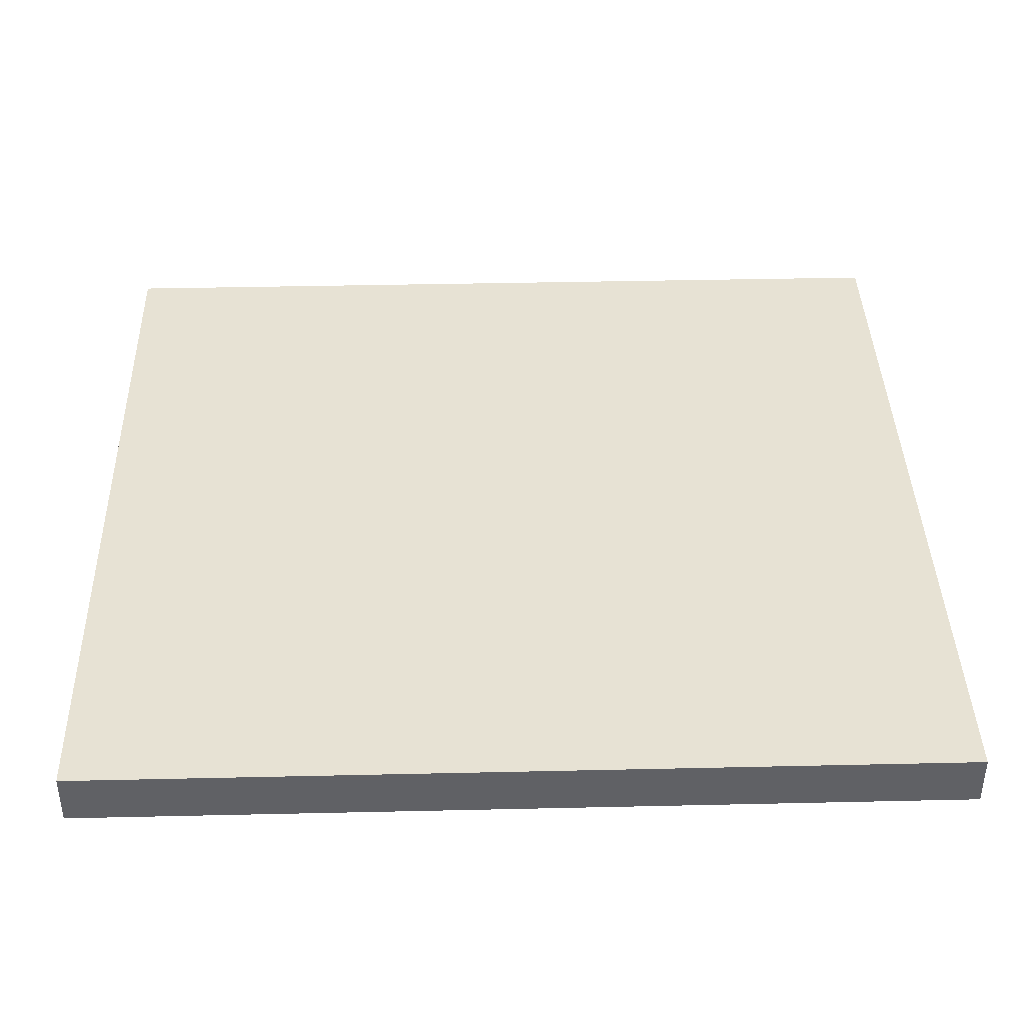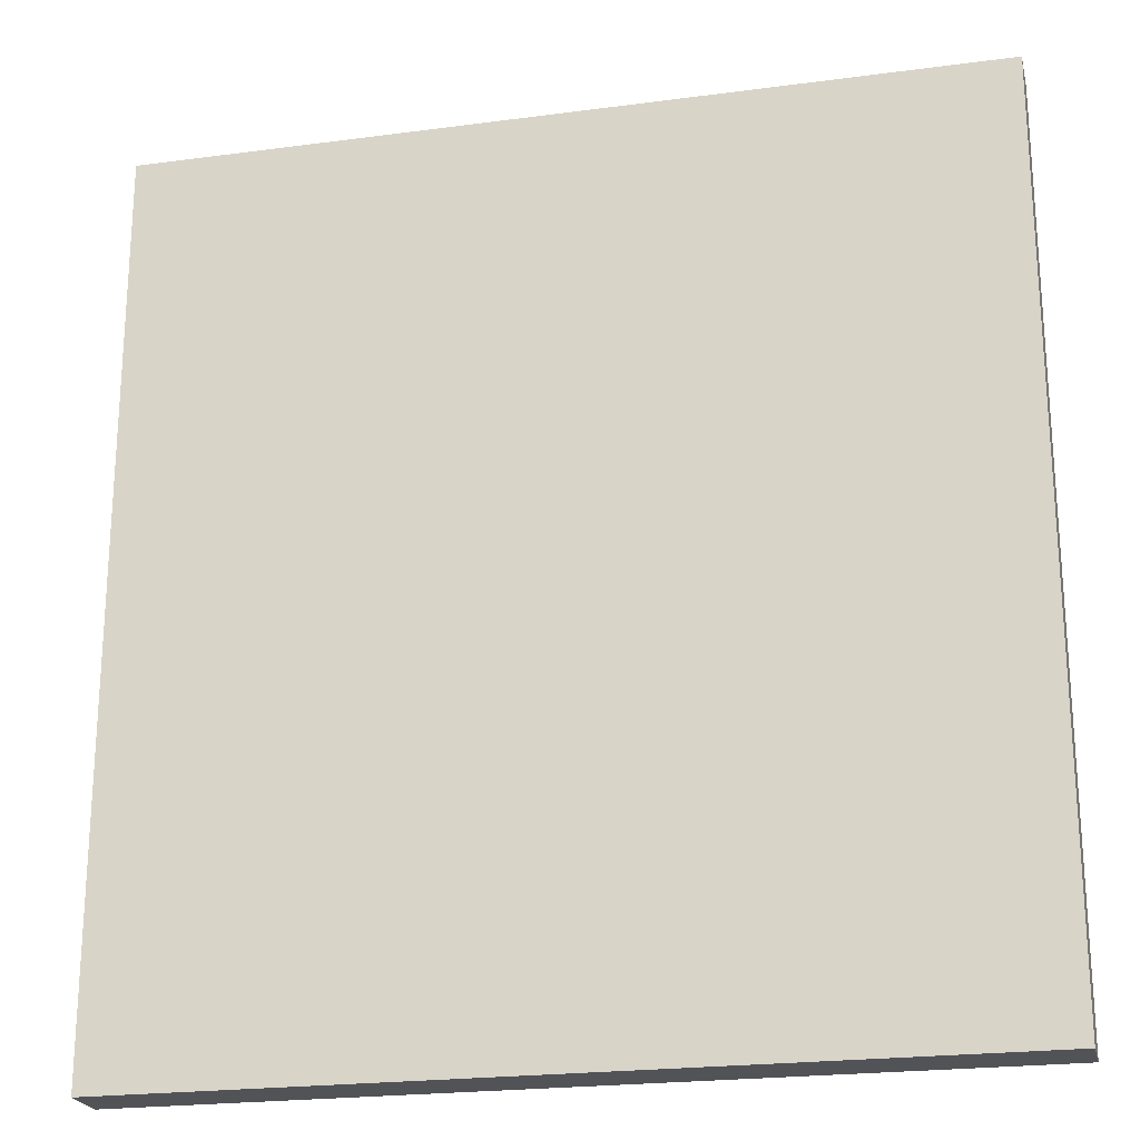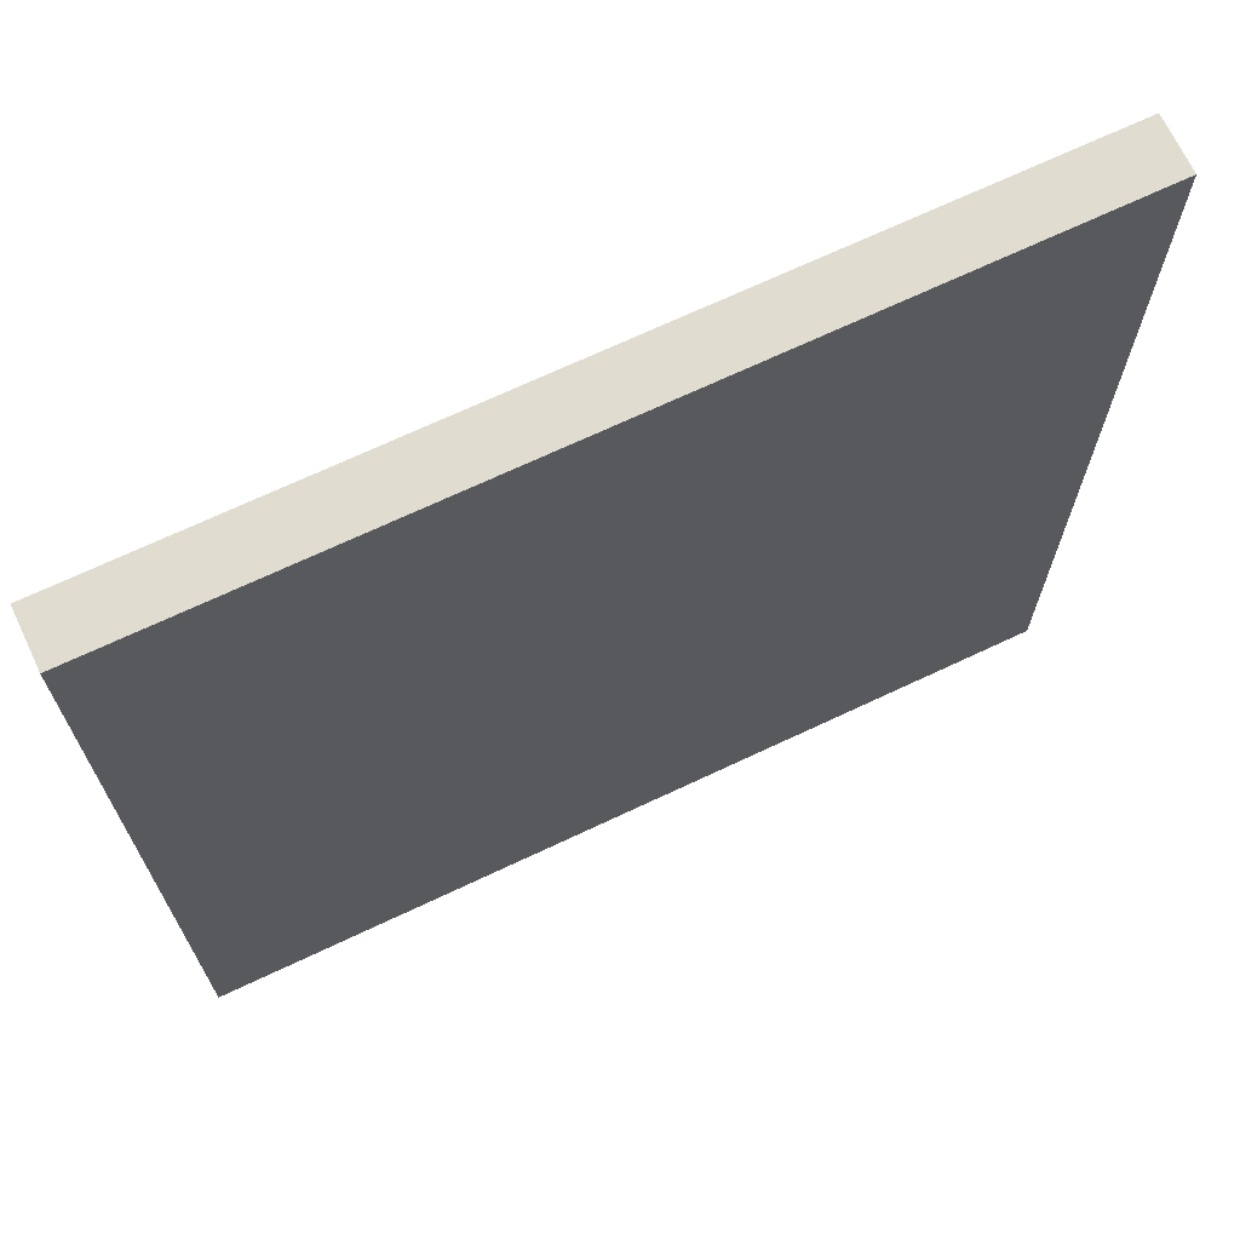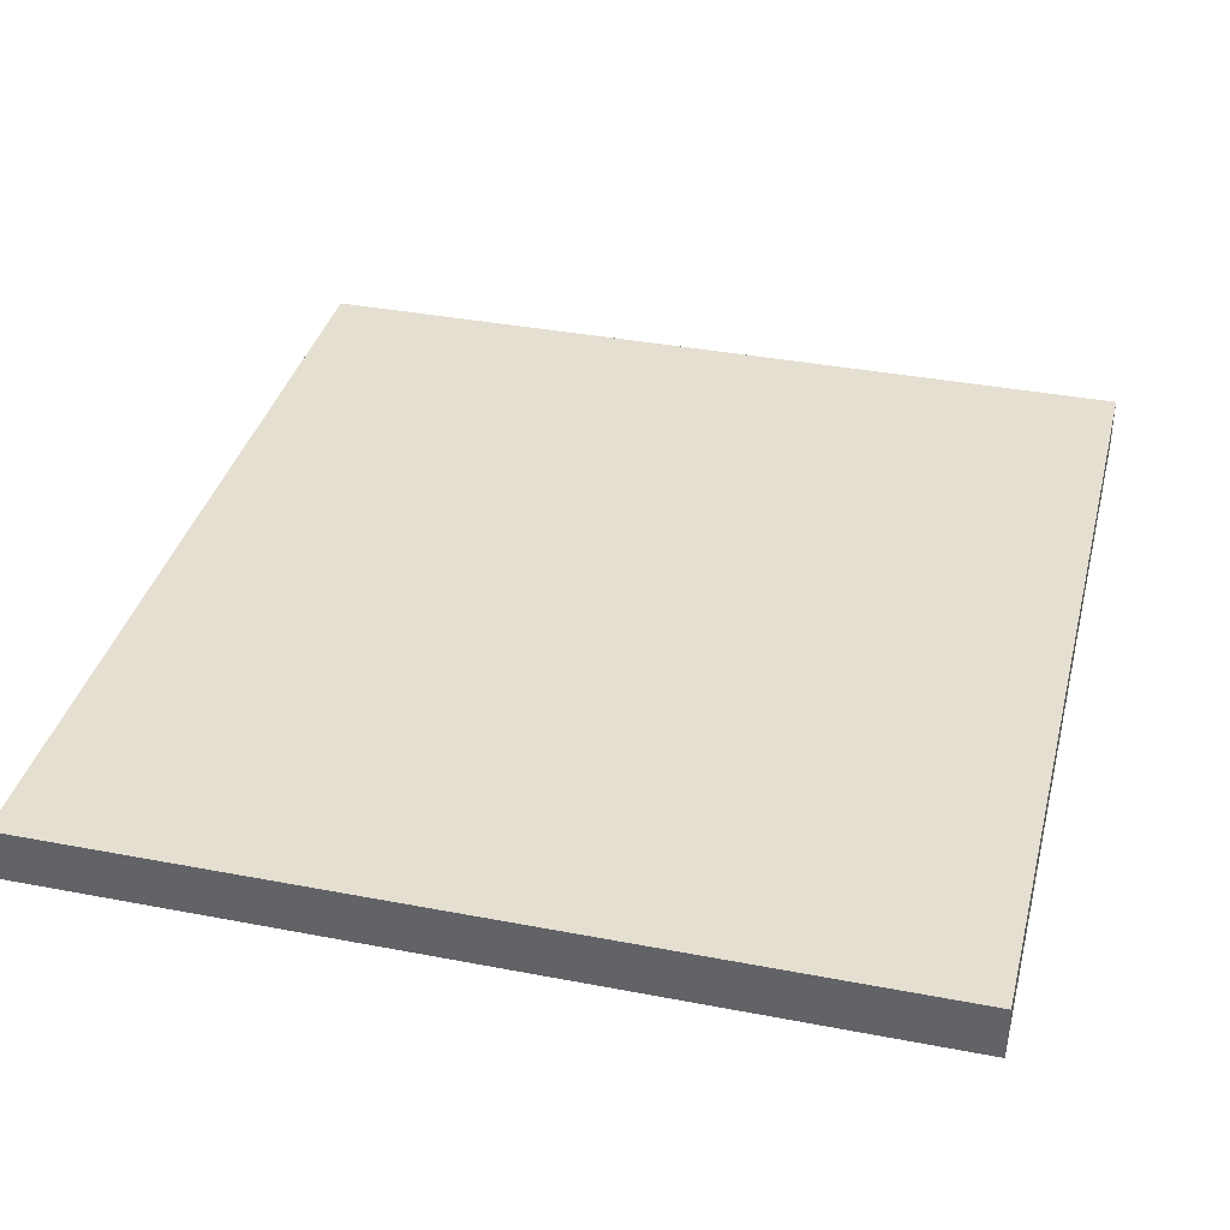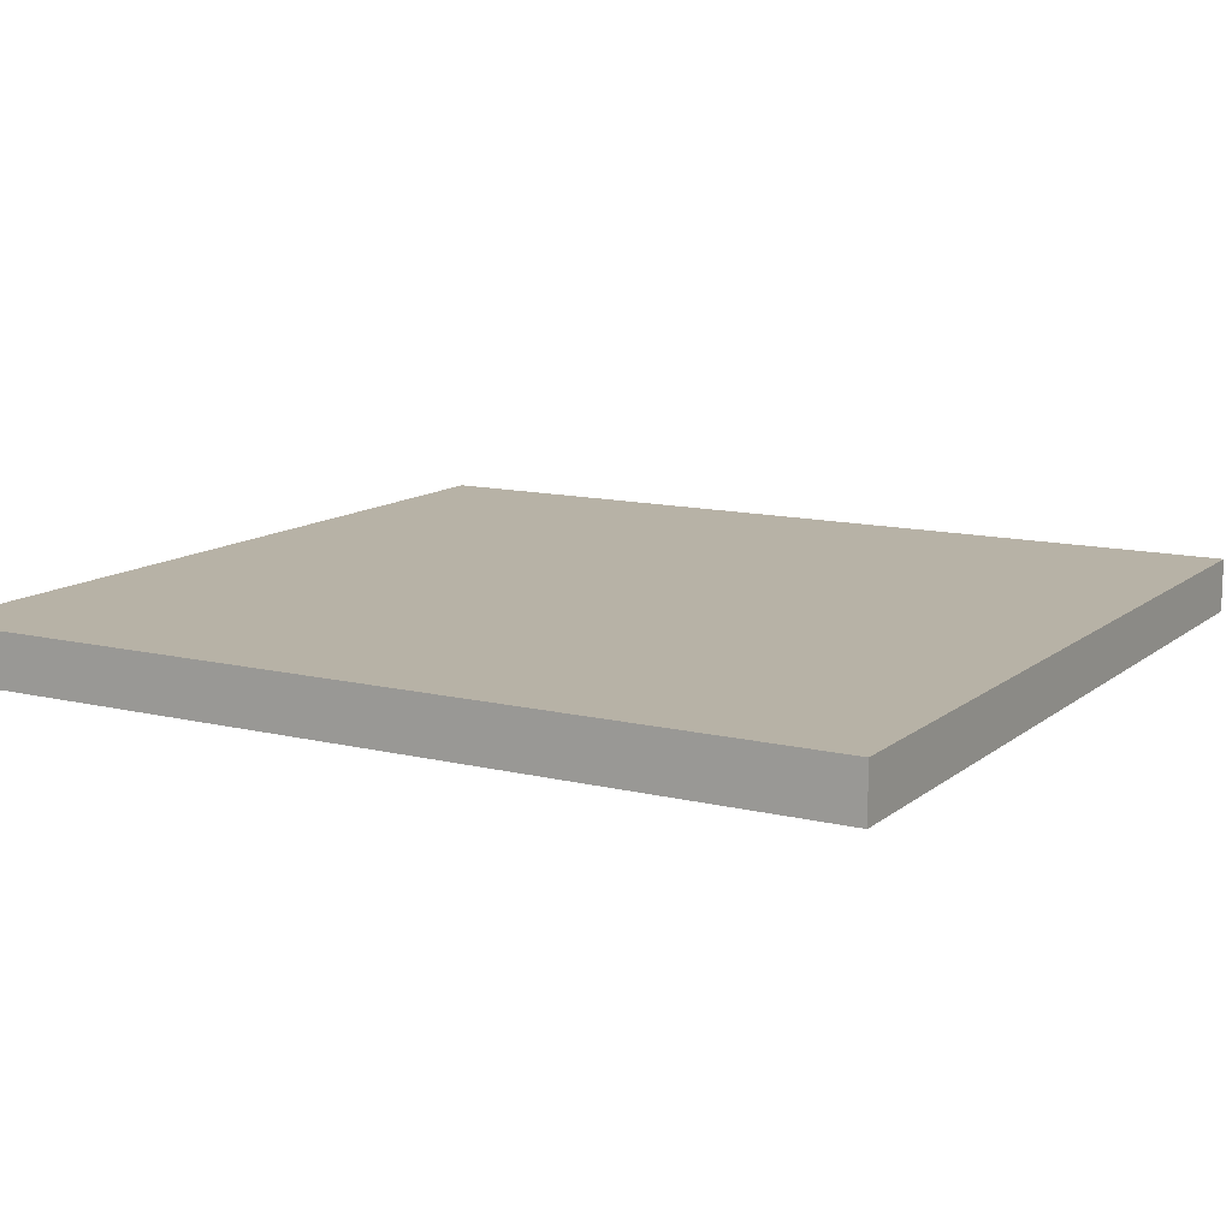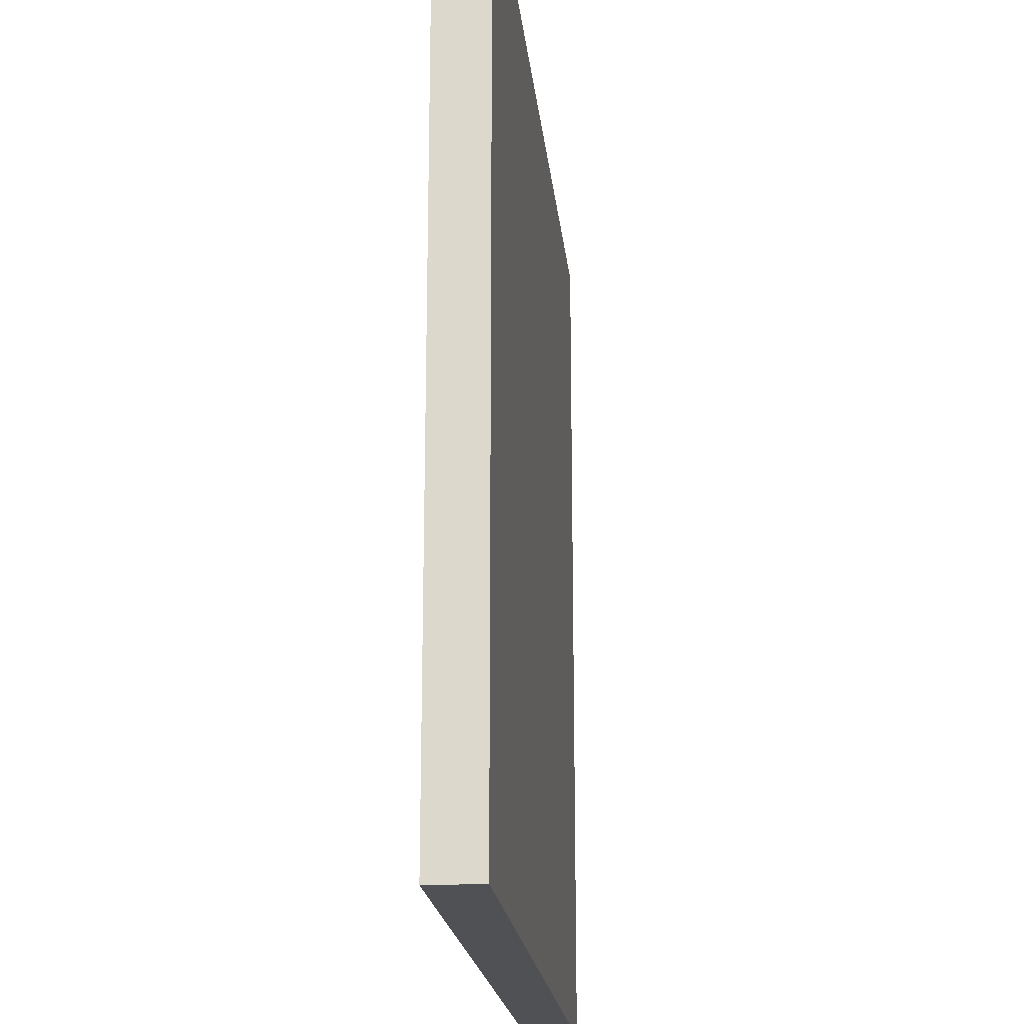
<metadata>
{"format":"obj","ext":"obj","renderer":"f3d","projection":"perspective","resolution":1024,"background":"white","views":[{"elev":39.8,"azim":88.4,"up":"+Y"},{"elev":-22.3,"azim":-167.0,"up":"+Z"},{"elev":69.5,"azim":154.7,"up":"+Z"},{"elev":36.7,"azim":14.0,"up":"+Y"},{"elev":12.3,"azim":119.9,"up":"+Y"},{"elev":-19.8,"azim":-84.1,"up":"+Z"}]}
</metadata>
<code>
o BaseALgibe
v -29.3 1.4 44.3
v -29.3 1.4 42.6
v -29.3 1.5 44.3
v -29.3 1.5 42.6
v -27.7 1.4 44.3
v -27.7 1.4 42.6
v -27.7 1.5 44.3
v -27.7 1.5 42.6
v -29.3 1.4 44.3
v -29.3 1.5 44.3
v -27.7 1.4 44.3
v -27.7 1.5 44.3
v -29.3 1.4 42.6
v -29.3 1.5 42.6
v -27.7 1.4 42.6
v -27.7 1.5 42.6
v -29.3 1.4 44.3
v -27.7 1.4 44.3
v -29.3 1.4 42.6
v -27.7 1.4 42.6
v -29.3 1.5 44.3
v -27.7 1.5 44.3
v -29.3 1.5 42.6
v -27.7 1.5 42.6
f 3 2 1
f 4 2 3
f 5 6 7
f 7 6 8
f 11 10 9
f 12 10 11
f 13 14 15
f 15 14 16
f 19 18 17
f 20 18 19
f 21 22 23
f 23 22 24

</code>
